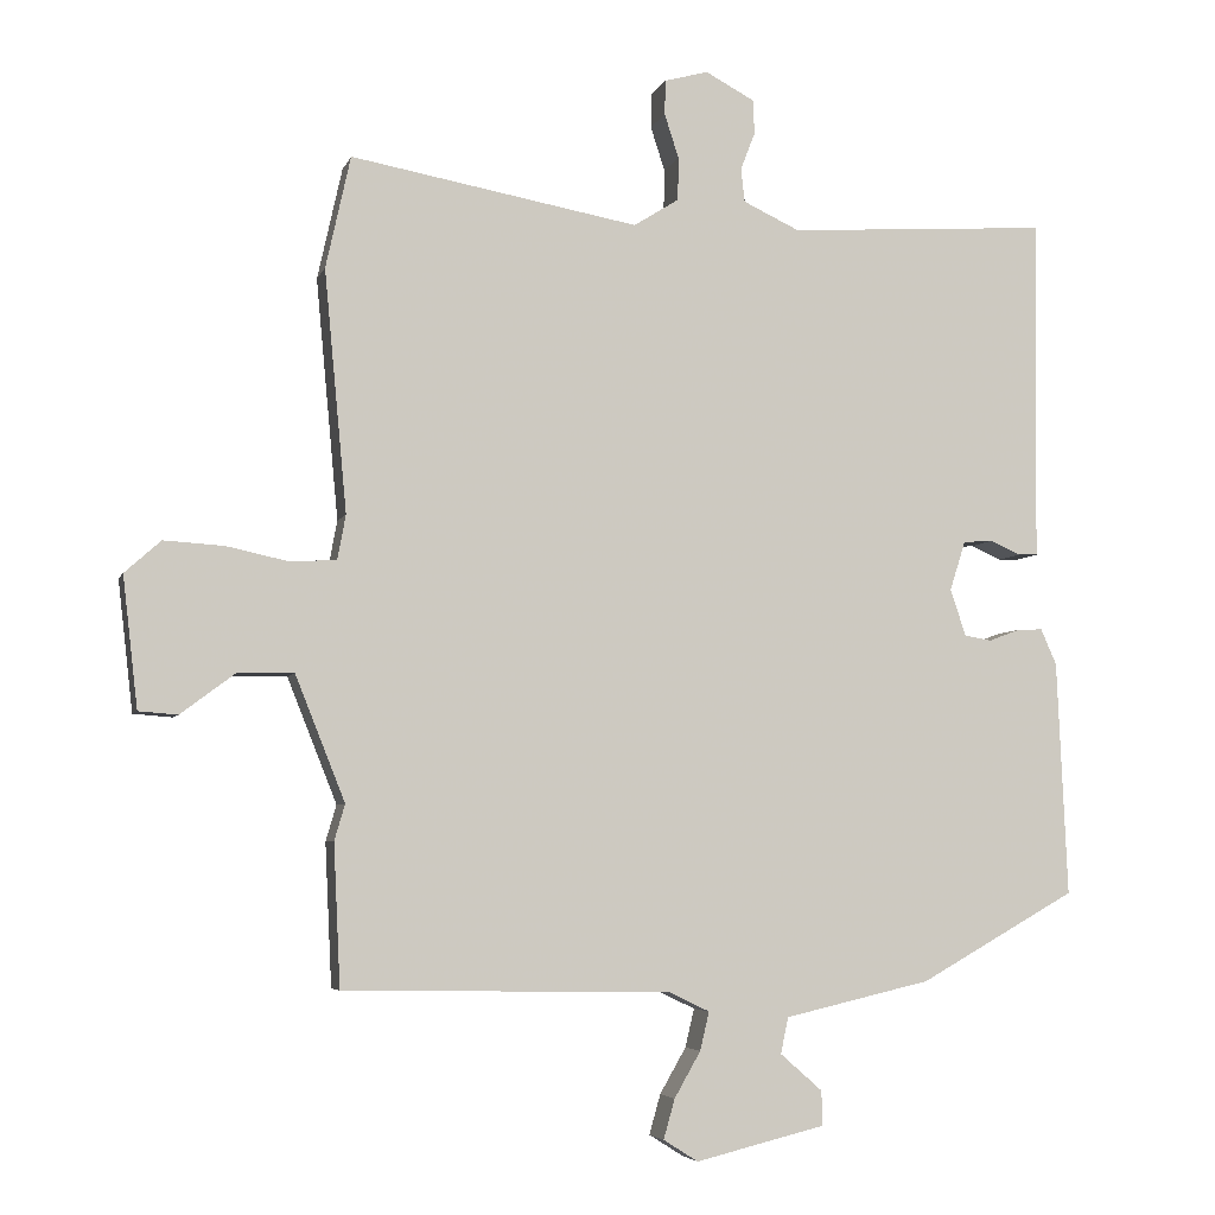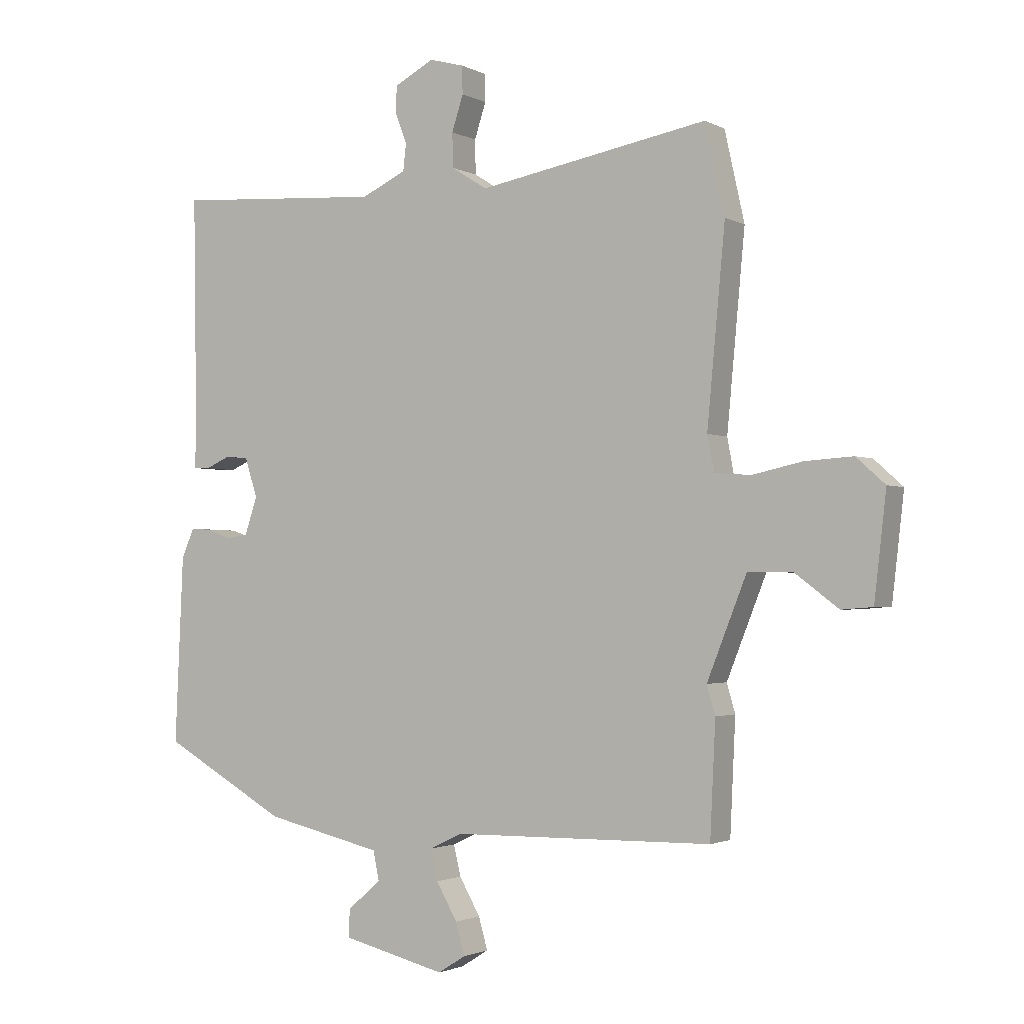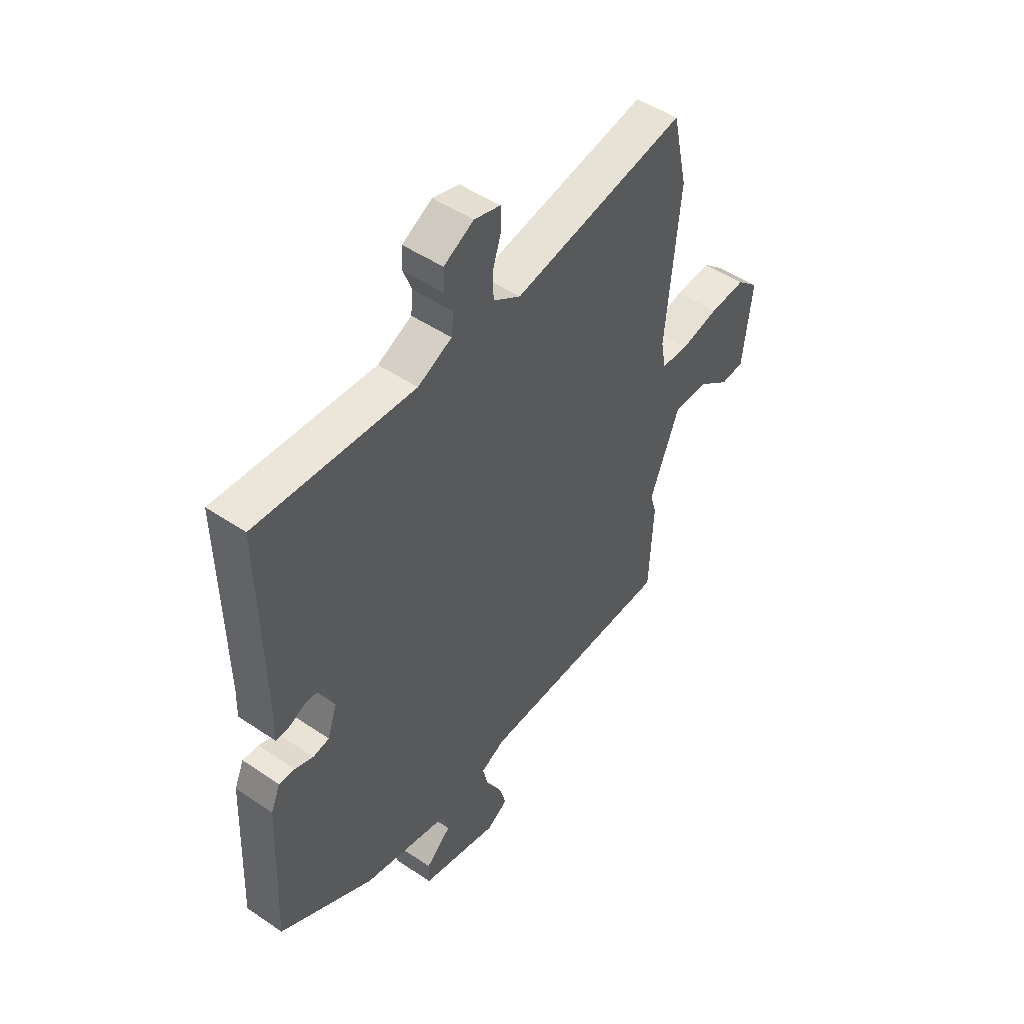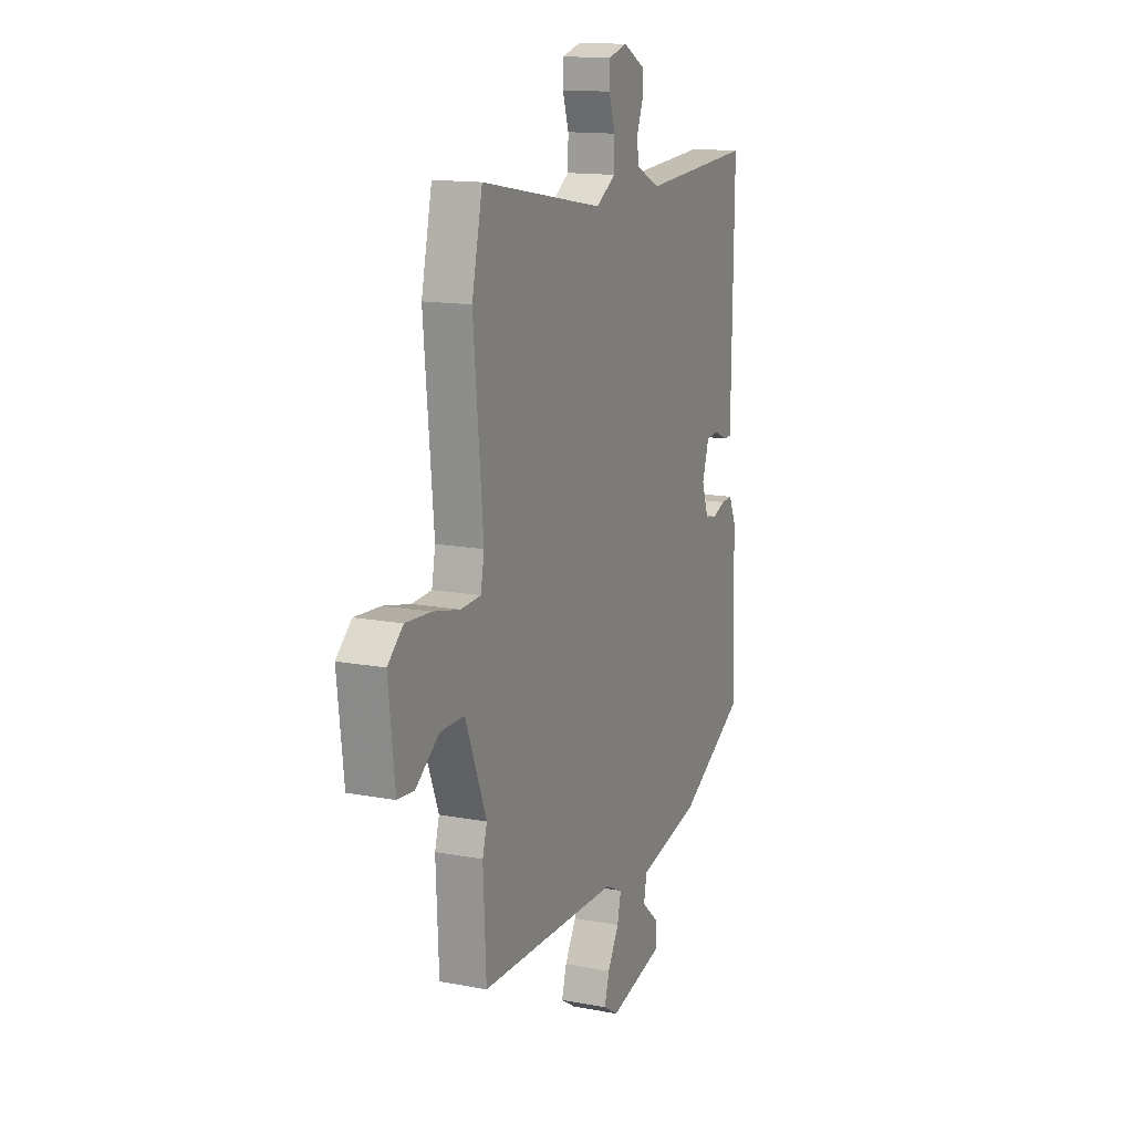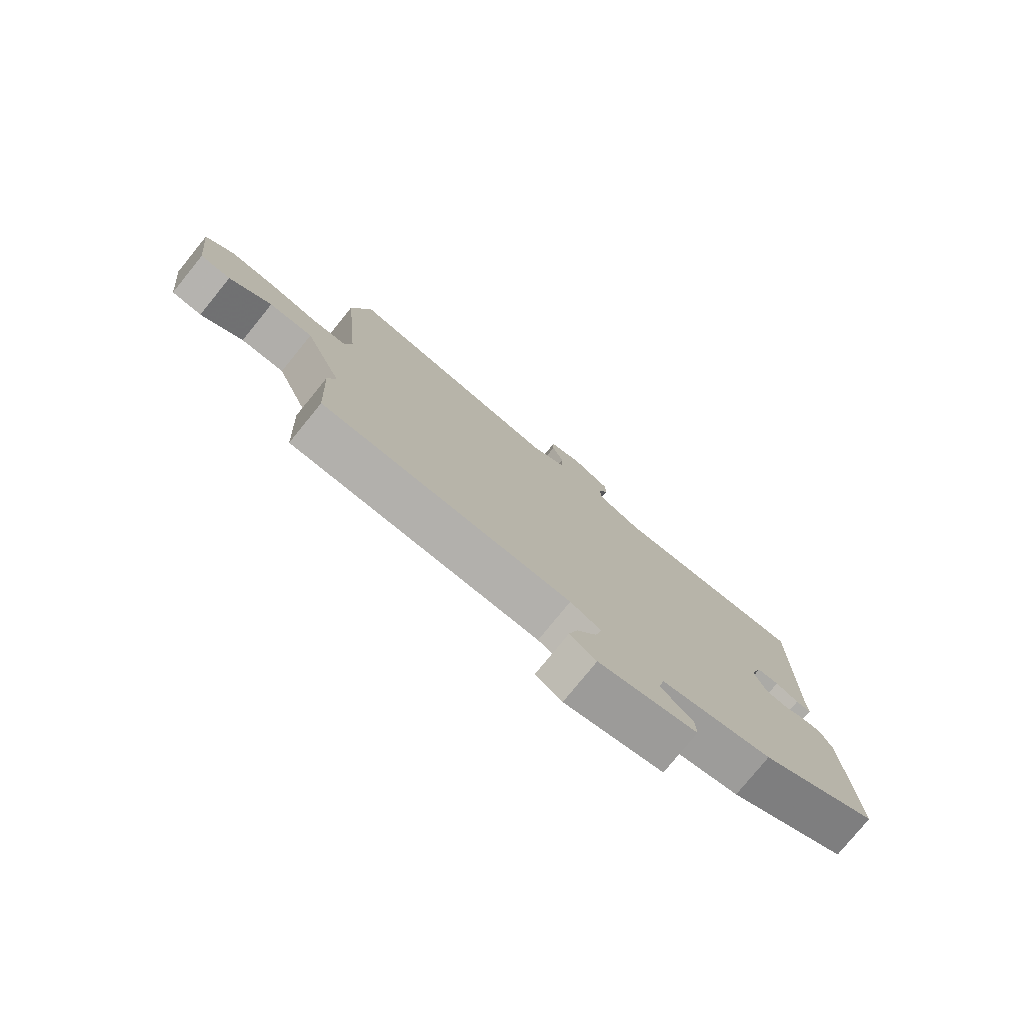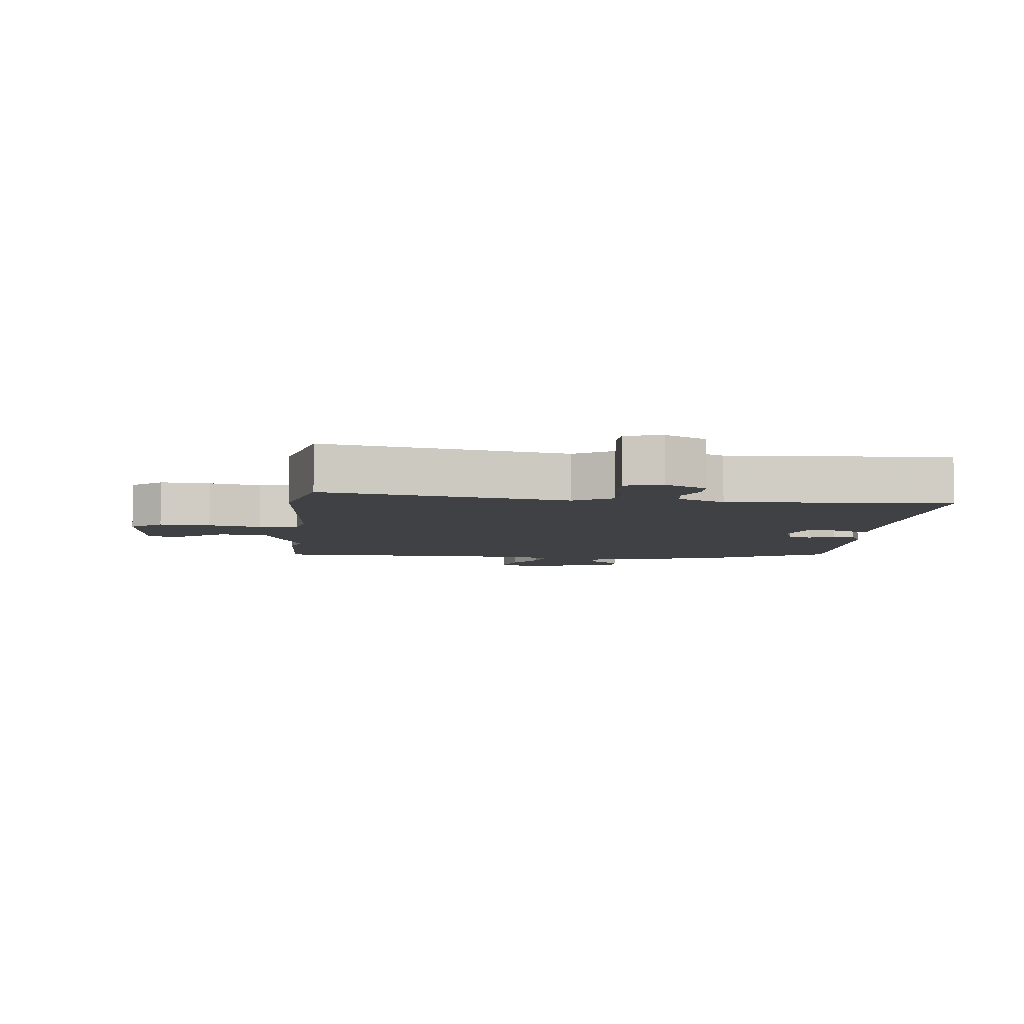
<metadata>
{"format":"obj","ext":"obj","renderer":"f3d","projection":"perspective","resolution":1024,"background":"white","views":[{"elev":-5.0,"azim":-14.6,"up":"+Z"},{"elev":-1.9,"azim":-149.7,"up":"+Z"},{"elev":48.9,"azim":127.0,"up":"+Z"},{"elev":14.1,"azim":-67.2,"up":"+Z"},{"elev":-78.2,"azim":-39.1,"up":"+Z"},{"elev":-5.9,"azim":-6.7,"up":"+Y"}]}
</metadata>
<code>
v 0.468 0.07 0.497
v 0.462 0.07 0.102
v 0.464 0.07 0.041
v 0.437 0.07 0.04
v 0.396 0.07 0.058
v 0.357 0.07 0.055
v 0.336 0.07 -0.011
v 0.357 0.07 -0.073
v 0.393 0.07 -0.079
v 0.433 0.07 -0.064
v 0.468 0.07 -0.062
v 0.489 0.07 -0.11
v 0.503 0.07 -0.422
v 0.295 0.07 -0.539
v 0.1 0.07 -0.584
v 0.09 0.07 -0.632
v 0.146 0.07 -0.681
v 0.147 0.07 -0.727
v -0.025 0.07 -0.769
v -0.071 0.07 -0.74
v -0.056 0.07 -0.687
v -0.021 0.07 -0.626
v -0.009 0.07 -0.575
v -0.063 0.07 -0.549
v -0.498 0.07 -0.542
v -0.507 0.07 -0.353
v -0.493 0.07 -0.305
v -0.559 0.07 -0.139
v -0.634 0.07 -0.14
v -0.706 0.07 -0.194
v -0.758 0.07 -0.19
v -0.778 0.07 -0.016
v -0.73 0.07 0.027
v -0.65 0.07 0.022
v -0.567 0.07 0.004
v -0.506 0.07 0.008
v -0.495 0.07 0.067
v -0.525 0.07 0.388
v -0.492 0.07 0.537
v -0.109 0.07 0.468
v -0.049 0.07 0.506
v -0.048 0.07 0.563
v -0.067 0.07 0.622
v -0.066 0.07 0.668
v -0.008 0.07 0.684
v 0.058 0.07 0.649
v 0.059 0.07 0.603
v 0.04 0.07 0.554
v 0.045 0.07 0.509
v 0.12 0.07 0.474
v 0.468 0 0.497
v 0.462 0 0.102
v 0.464 0 0.041
v 0.437 0 0.04
v 0.396 0 0.058
v 0.357 0 0.055
v 0.336 0 -0.011
v 0.357 0 -0.073
v 0.393 0 -0.079
v 0.433 0 -0.064
v 0.468 0 -0.062
v 0.489 0 -0.11
v 0.503 0 -0.422
v 0.295 0 -0.539
v 0.1 0 -0.584
v 0.09 0 -0.632
v 0.146 0 -0.681
v 0.147 0 -0.727
v -0.025 0 -0.769
v -0.071 0 -0.74
v -0.056 0 -0.687
v -0.021 0 -0.626
v -0.009 0 -0.575
v -0.063 0 -0.549
v -0.498 0 -0.542
v -0.507 0 -0.353
v -0.493 0 -0.305
v -0.559 0 -0.139
v -0.634 0 -0.14
v -0.706 0 -0.194
v -0.758 0 -0.19
v -0.778 0 -0.016
v -0.73 0 0.027
v -0.65 0 0.022
v -0.567 0 0.004
v -0.506 0 0.008
v -0.495 0 0.067
v -0.525 0 0.388
v -0.492 0 0.537
v -0.109 0 0.468
v -0.049 0 0.506
v -0.048 0 0.563
v -0.067 0 0.622
v -0.066 0 0.668
v -0.008 0 0.684
v 0.058 0 0.649
v 0.059 0 0.603
v 0.04 0 0.554
v 0.045 0 0.509
v 0.12 0 0.474
f 45 46 47 48
f 45 48 49
f 42 43 44 45
f 41 42 45 49
f 40 41 49 50
f 37 38 39 40
f 36 37 40 50
f 32 33 34 35
f 32 35 36
f 29 30 31 32
f 28 29 32 36
f 27 28 36 50
f 24 25 26 27
f 23 24 27 50
f 19 20 21 22
f 19 22 23
f 16 17 18 19
f 15 16 19 23
f 9 10 11 12
f 8 9 12 13
f 2 3 4 5
f 2 5 6
f 1 2 6
f 50 1 6 7
f 8 13 14 15
f 15 23 50
f 7 8 15 50
f 98 97 96 95
f 99 98 95
f 95 94 93 92
f 99 95 92 91
f 100 99 91 90
f 90 89 88 87
f 100 90 87 86
f 85 84 83 82
f 86 85 82
f 82 81 80 79
f 86 82 79 78
f 100 86 78 77
f 77 76 75 74
f 100 77 74 73
f 72 71 70 69
f 73 72 69
f 69 68 67 66
f 73 69 66 65
f 62 61 60 59
f 63 62 59 58
f 55 54 53 52
f 56 55 52
f 56 52 51
f 57 56 51 100
f 65 64 63 58
f 100 73 65
f 100 65 58 57
f 1 51 52 2
f 2 52 53 3
f 3 53 54 4
f 4 54 55 5
f 5 55 56 6
f 6 56 57 7
f 7 57 58 8
f 8 58 59 9
f 9 59 60 10
f 10 60 61 11
f 11 61 62 12
f 12 62 63 13
f 13 63 64 14
f 14 64 65 15
f 15 65 66 16
f 16 66 67 17
f 17 67 68 18
f 18 68 69 19
f 19 69 70 20
f 20 70 71 21
f 21 71 72 22
f 22 72 73 23
f 23 73 74 24
f 24 74 75 25
f 25 75 76 26
f 26 76 77 27
f 27 77 78 28
f 28 78 79 29
f 29 79 80 30
f 30 80 81 31
f 31 81 82 32
f 32 82 83 33
f 33 83 84 34
f 34 84 85 35
f 35 85 86 36
f 36 86 87 37
f 37 87 88 38
f 38 88 89 39
f 39 89 90 40
f 40 90 91 41
f 41 91 92 42
f 42 92 93 43
f 43 93 94 44
f 44 94 95 45
f 45 95 96 46
f 46 96 97 47
f 47 97 98 48
f 48 98 99 49
f 49 99 100 50
f 50 100 51 1

</code>
